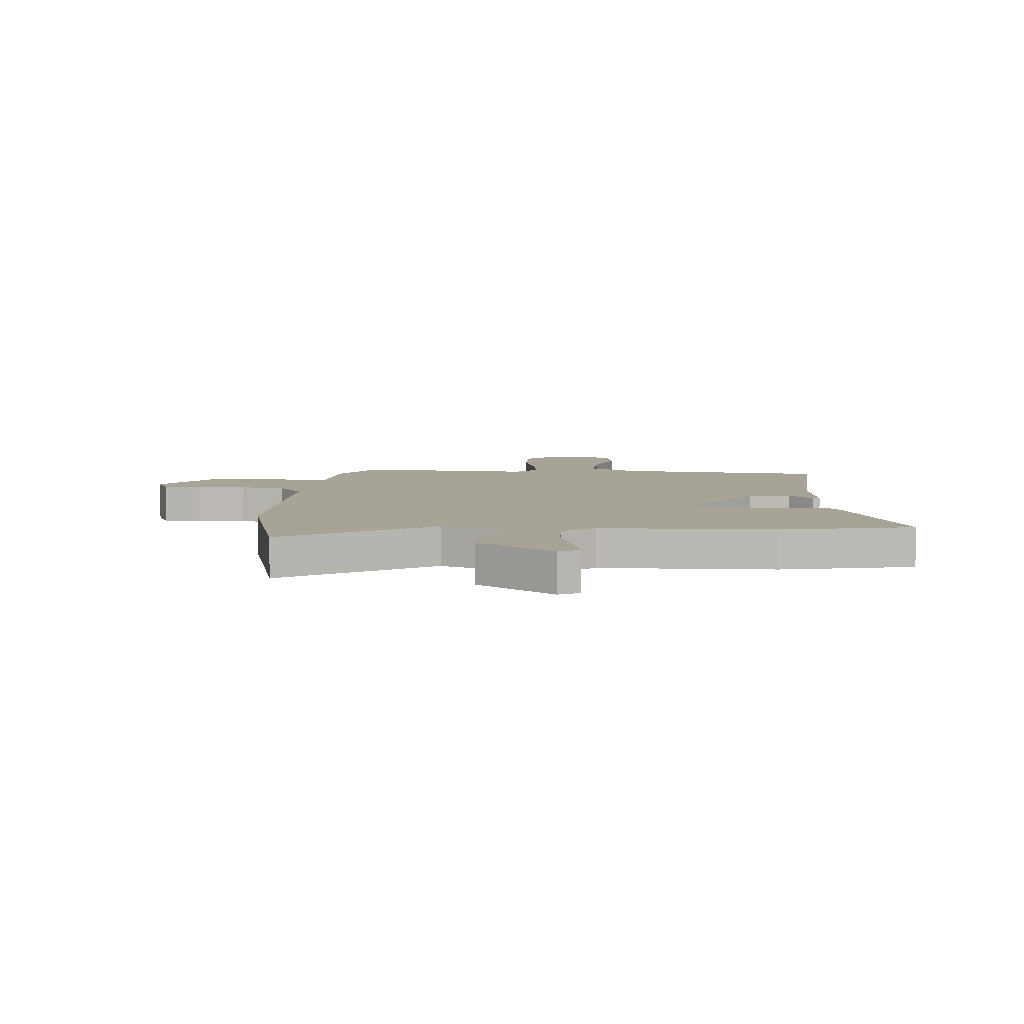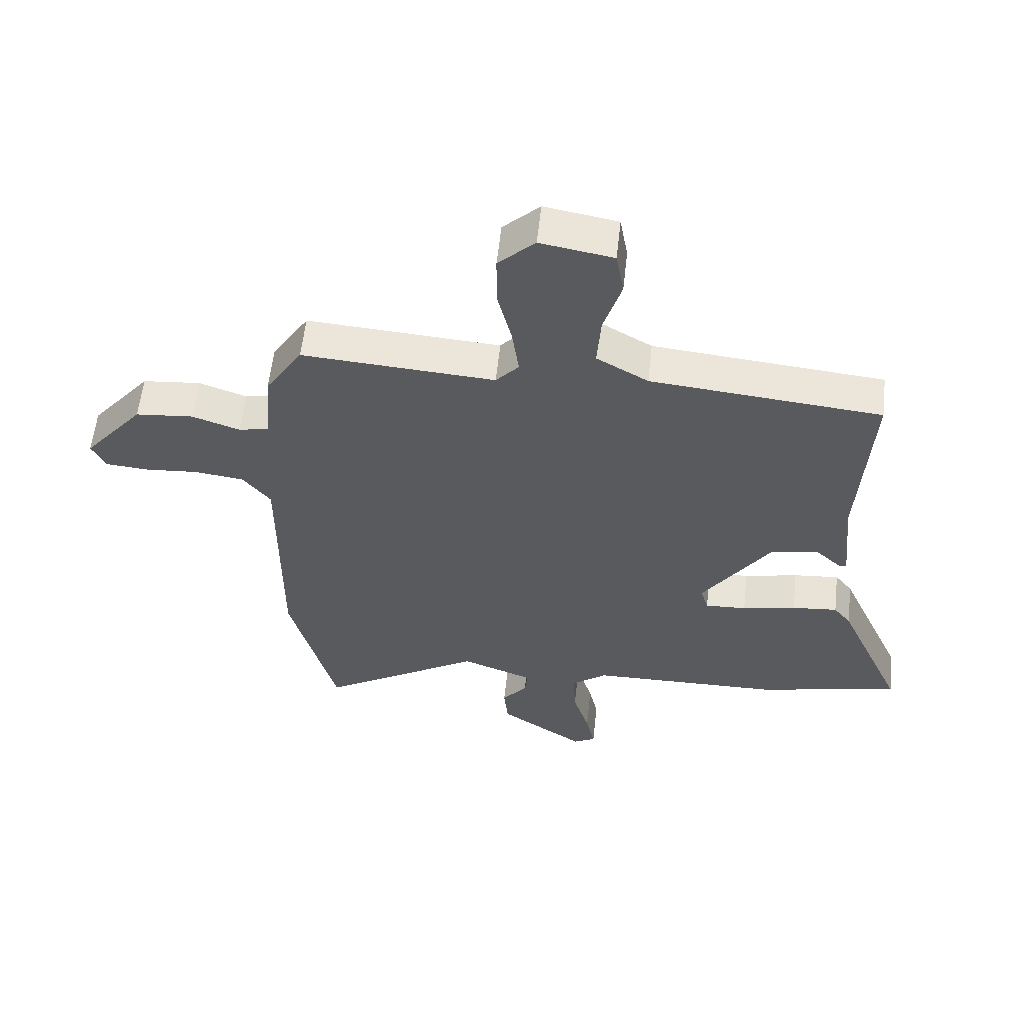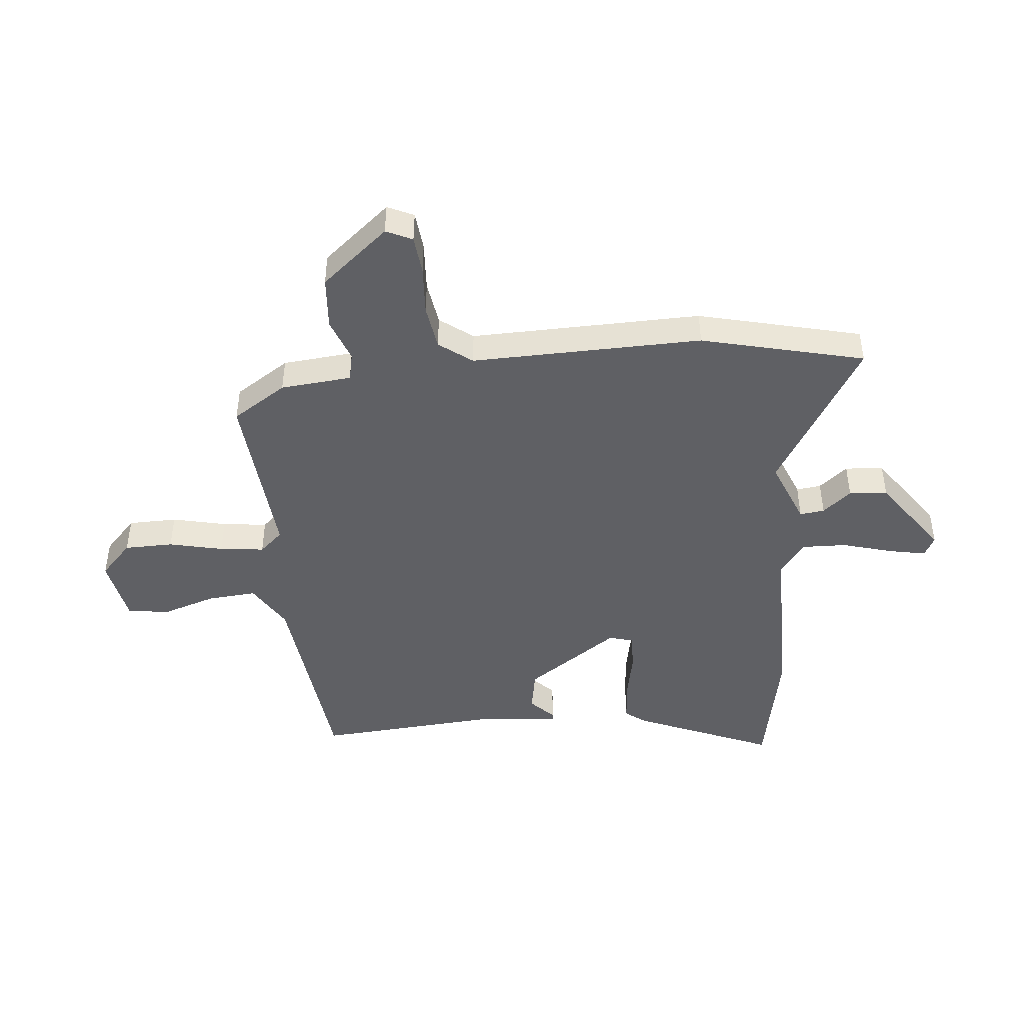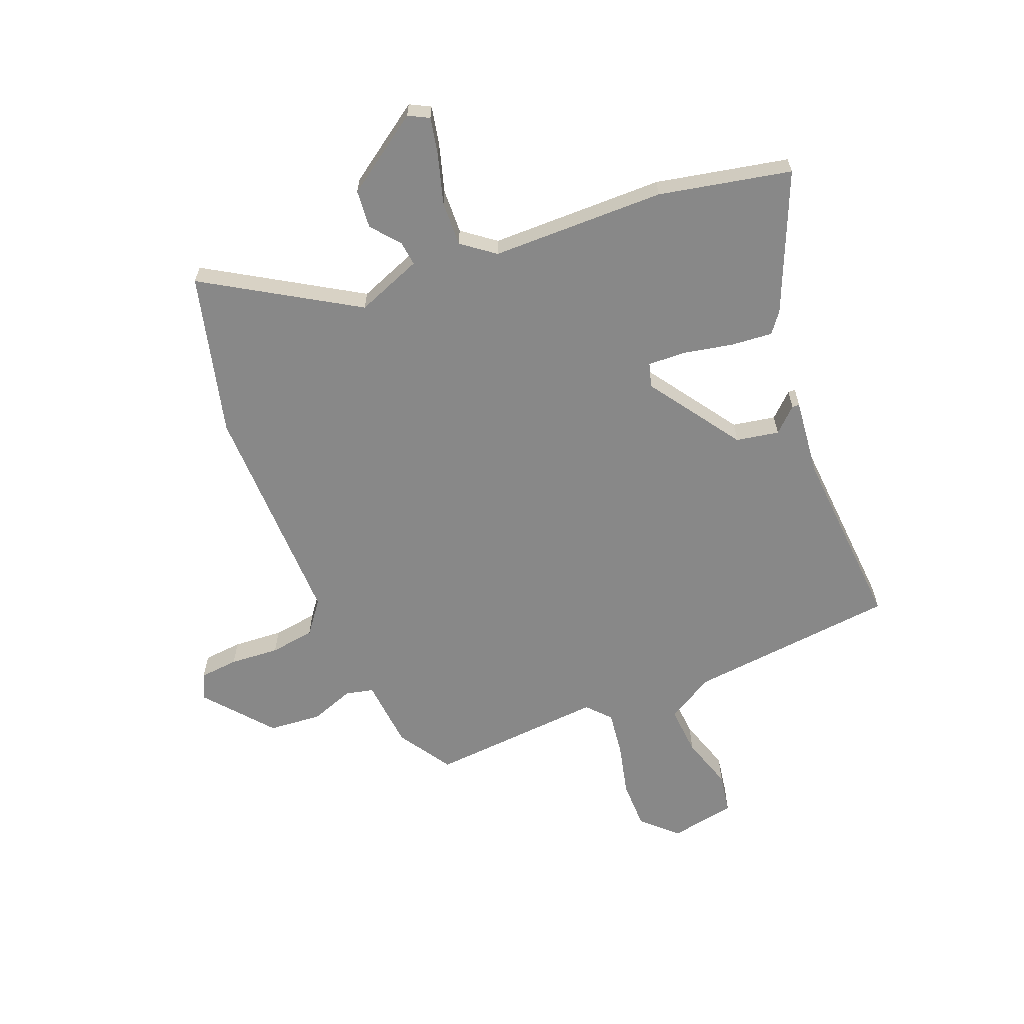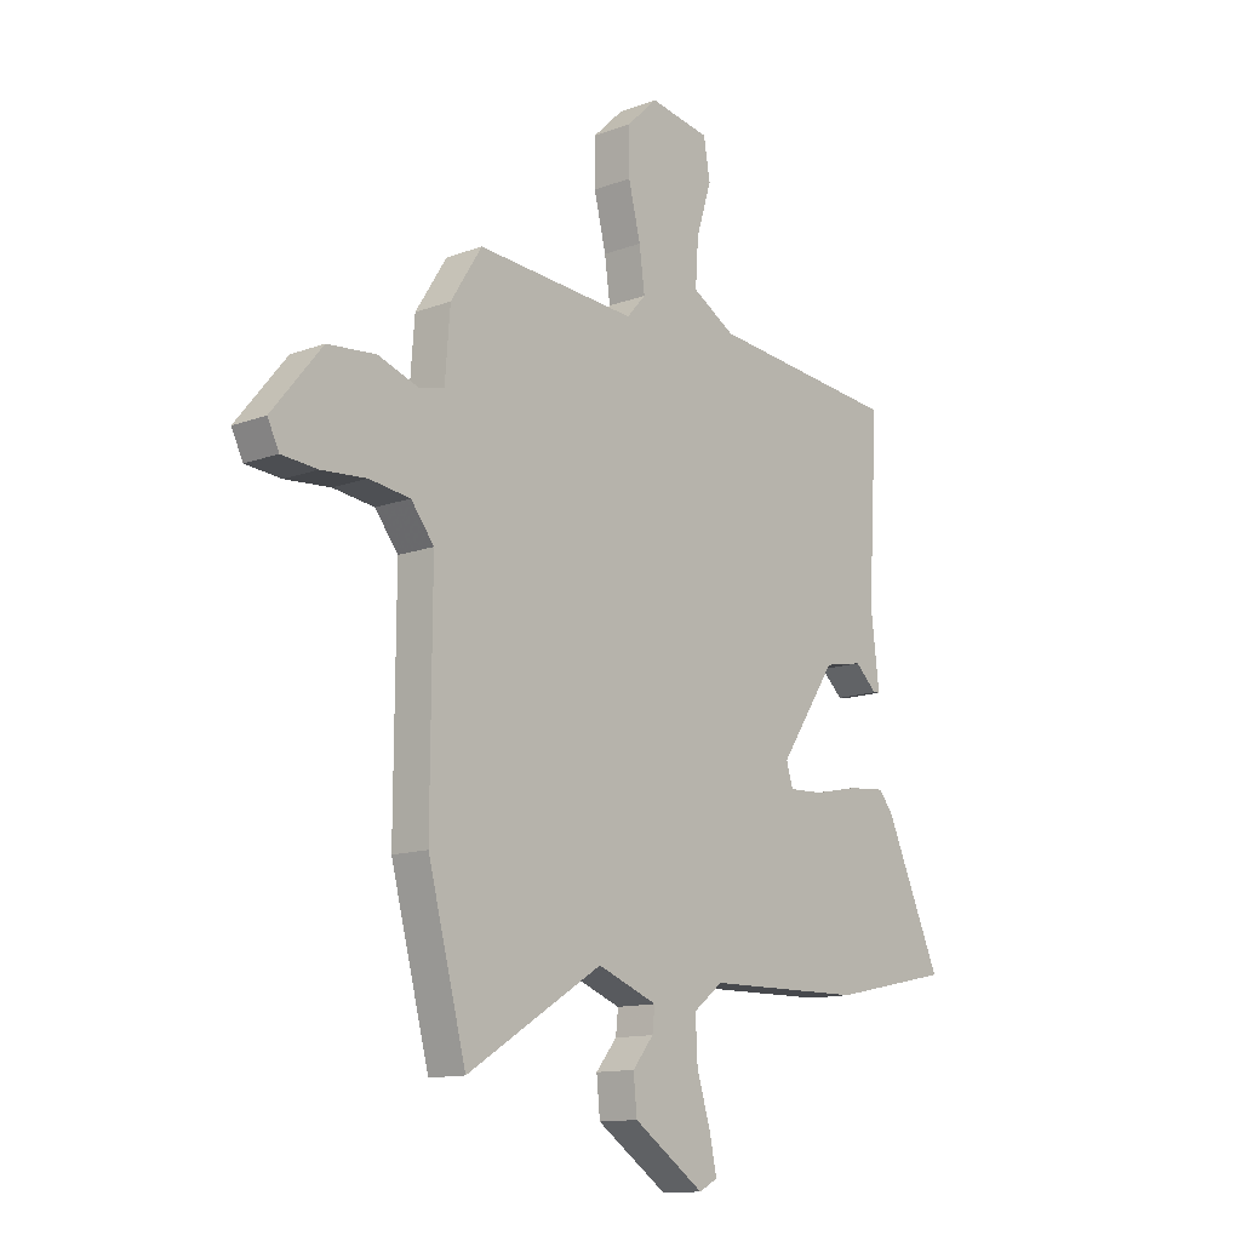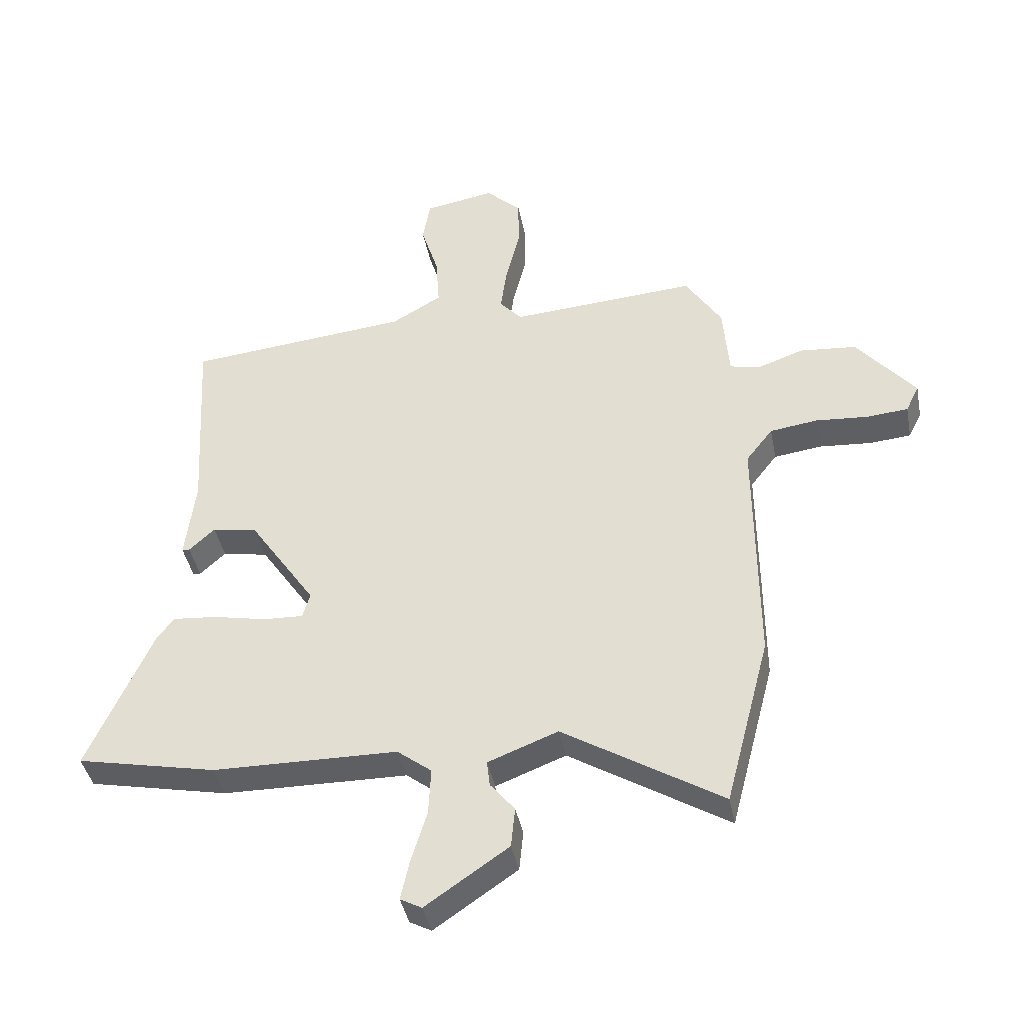
<metadata>
{"format":"obj","ext":"obj","renderer":"f3d","projection":"perspective","resolution":1024,"background":"white","views":[{"elev":6.7,"azim":-175.6,"up":"+Y"},{"elev":58.3,"azim":-173.8,"up":"+Z"},{"elev":-45.2,"azim":96.4,"up":"+Y"},{"elev":-62.7,"azim":-157.7,"up":"+Y"},{"elev":-12.9,"azim":130.8,"up":"+Z"},{"elev":-41.0,"azim":11.0,"up":"+Z"}]}
</metadata>
<code>
v 0.528 0.07 -0.394
v 0.451 0.07 -0.689
v 0.179 0.07 -0.52
v 0.059 0.07 -0.566
v 0.064 0.07 -0.611
v 0.106 0.07 -0.663
v 0.099 0.07 -0.733
v -0.043 0.07 -0.83
v -0.08 0.07 -0.81
v -0.065 0.07 -0.741
v -0.038 0.07 -0.652
v -0.034 0.07 -0.57
v -0.093 0.07 -0.524
v -0.41 0.07 -0.519
v -0.65 0.07 -0.468
v -0.539 0.07 -0.217
v -0.51 0.07 -0.18
v -0.434 0.07 -0.187
v -0.344 0.07 -0.206
v -0.275 0.07 -0.209
v -0.262 0.07 -0.165
v -0.376 0.07 0.005
v -0.454 0.07 0.02
v -0.498 0.07 -0.021
v -0.511 0.07 -0.02
v -0.494 0.07 0.122
v -0.514 0.07 0.462
v -0.131 0.07 0.499
v -0.045 0.07 0.549
v -0.051 0.07 0.639
v -0.081 0.07 0.737
v -0.068 0.07 0.812
v 0.053 0.07 0.833
v 0.114 0.07 0.774
v 0.114 0.07 0.685
v 0.09 0.07 0.587
v 0.079 0.07 0.506
v 0.117 0.07 0.463
v 0.438 0.07 0.485
v 0.5 0.07 0.386
v 0.51 0.07 0.257
v 0.561 0.07 0.245
v 0.641 0.07 0.273
v 0.738 0.07 0.264
v 0.838 0.07 0.141
v 0.815 0.07 0.094
v 0.744 0.07 0.088
v 0.654 0.07 0.095
v 0.572 0.07 0.084
v 0.526 0.07 0.025
v 0.528 0 -0.394
v 0.451 0 -0.689
v 0.179 0 -0.52
v 0.059 0 -0.566
v 0.064 0 -0.611
v 0.106 0 -0.663
v 0.099 0 -0.733
v -0.043 0 -0.83
v -0.08 0 -0.81
v -0.065 0 -0.741
v -0.038 0 -0.652
v -0.034 0 -0.57
v -0.093 0 -0.524
v -0.41 0 -0.519
v -0.65 0 -0.468
v -0.539 0 -0.217
v -0.51 0 -0.18
v -0.434 0 -0.187
v -0.344 0 -0.206
v -0.275 0 -0.209
v -0.262 0 -0.165
v -0.376 0 0.005
v -0.454 0 0.02
v -0.498 0 -0.021
v -0.511 0 -0.02
v -0.494 0 0.122
v -0.514 0 0.462
v -0.131 0 0.499
v -0.045 0 0.549
v -0.051 0 0.639
v -0.081 0 0.737
v -0.068 0 0.812
v 0.053 0 0.833
v 0.114 0 0.774
v 0.114 0 0.685
v 0.09 0 0.587
v 0.079 0 0.506
v 0.117 0 0.463
v 0.438 0 0.485
v 0.5 0 0.386
v 0.51 0 0.257
v 0.561 0 0.245
v 0.641 0 0.273
v 0.738 0 0.264
v 0.838 0 0.141
v 0.815 0 0.094
v 0.744 0 0.088
v 0.654 0 0.095
v 0.572 0 0.084
v 0.526 0 0.025
f 46 47 48
f 45 46 48
f 44 45 48
f 43 44 48
f 42 43 48
f 41 42 48 49
f 38 39 40 41
f 38 41 49 50
f 34 35 36
f 33 34 36
f 32 33 36
f 31 32 36
f 30 31 36
f 29 30 36 37
f 28 29 37 38
f 1 2 3
f 50 1 3
f 38 50 3
f 28 38 3
f 27 28 3
f 26 27 3
f 17 18 19
f 16 17 19
f 15 16 19
f 14 15 19
f 13 14 19
f 12 13 19 20
f 9 10 11
f 8 9 11
f 7 8 11
f 6 7 11
f 5 6 11
f 4 5 11 12
f 12 20 21
f 4 12 21
f 3 4 21
f 23 24 25 26
f 22 23 26
f 3 21 22
f 3 22 26
f 98 97 96
f 98 96 95
f 98 95 94
f 98 94 93
f 98 93 92
f 99 98 92 91
f 91 90 89 88
f 100 99 91 88
f 86 85 84
f 86 84 83
f 86 83 82
f 86 82 81
f 86 81 80
f 87 86 80 79
f 88 87 79 78
f 53 52 51
f 53 51 100
f 53 100 88
f 53 88 78
f 53 78 77
f 53 77 76
f 69 68 67
f 69 67 66
f 69 66 65
f 69 65 64
f 69 64 63
f 70 69 63 62
f 61 60 59
f 61 59 58
f 61 58 57
f 61 57 56
f 61 56 55
f 62 61 55 54
f 71 70 62
f 71 62 54
f 71 54 53
f 76 75 74 73
f 76 73 72
f 72 71 53
f 76 72 53
f 1 51 52 2
f 2 52 53 3
f 3 53 54 4
f 4 54 55 5
f 5 55 56 6
f 6 56 57 7
f 7 57 58 8
f 8 58 59 9
f 9 59 60 10
f 10 60 61 11
f 11 61 62 12
f 12 62 63 13
f 13 63 64 14
f 14 64 65 15
f 15 65 66 16
f 16 66 67 17
f 17 67 68 18
f 18 68 69 19
f 19 69 70 20
f 20 70 71 21
f 21 71 72 22
f 22 72 73 23
f 23 73 74 24
f 24 74 75 25
f 25 75 76 26
f 26 76 77 27
f 27 77 78 28
f 28 78 79 29
f 29 79 80 30
f 30 80 81 31
f 31 81 82 32
f 32 82 83 33
f 33 83 84 34
f 34 84 85 35
f 35 85 86 36
f 36 86 87 37
f 37 87 88 38
f 38 88 89 39
f 39 89 90 40
f 40 90 91 41
f 41 91 92 42
f 42 92 93 43
f 43 93 94 44
f 44 94 95 45
f 45 95 96 46
f 46 96 97 47
f 47 97 98 48
f 48 98 99 49
f 49 99 100 50
f 50 100 51 1

</code>
